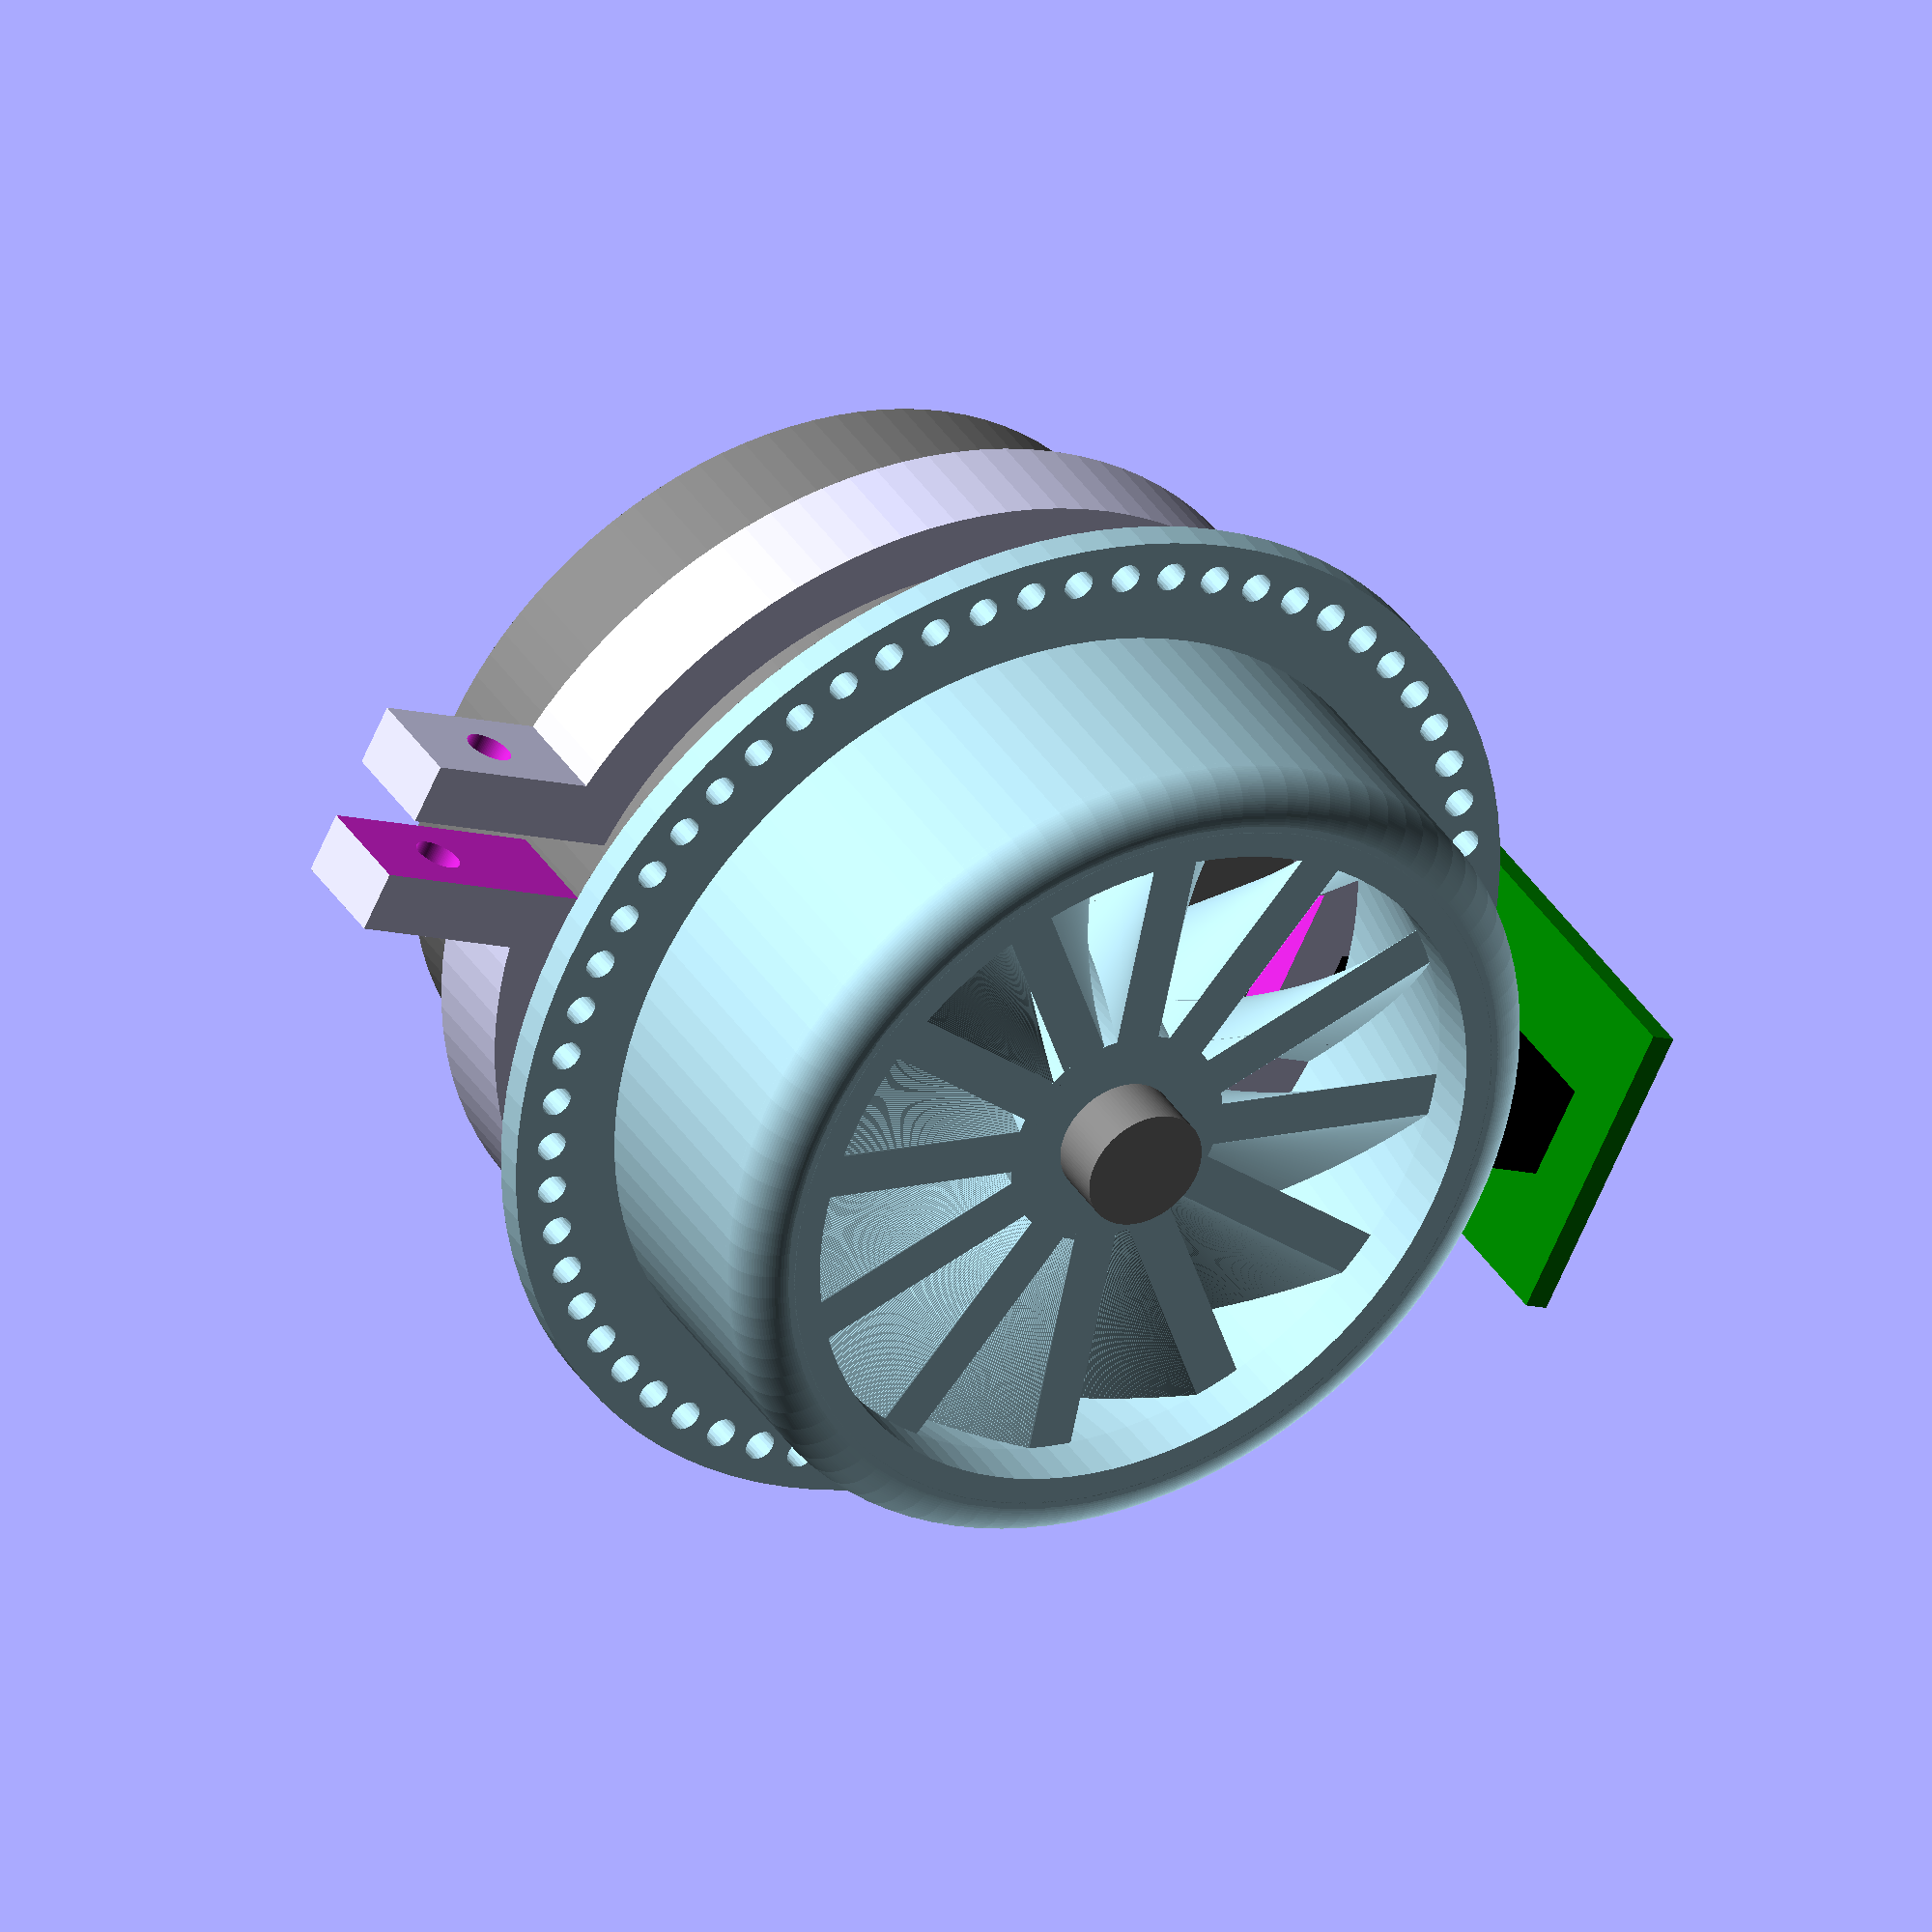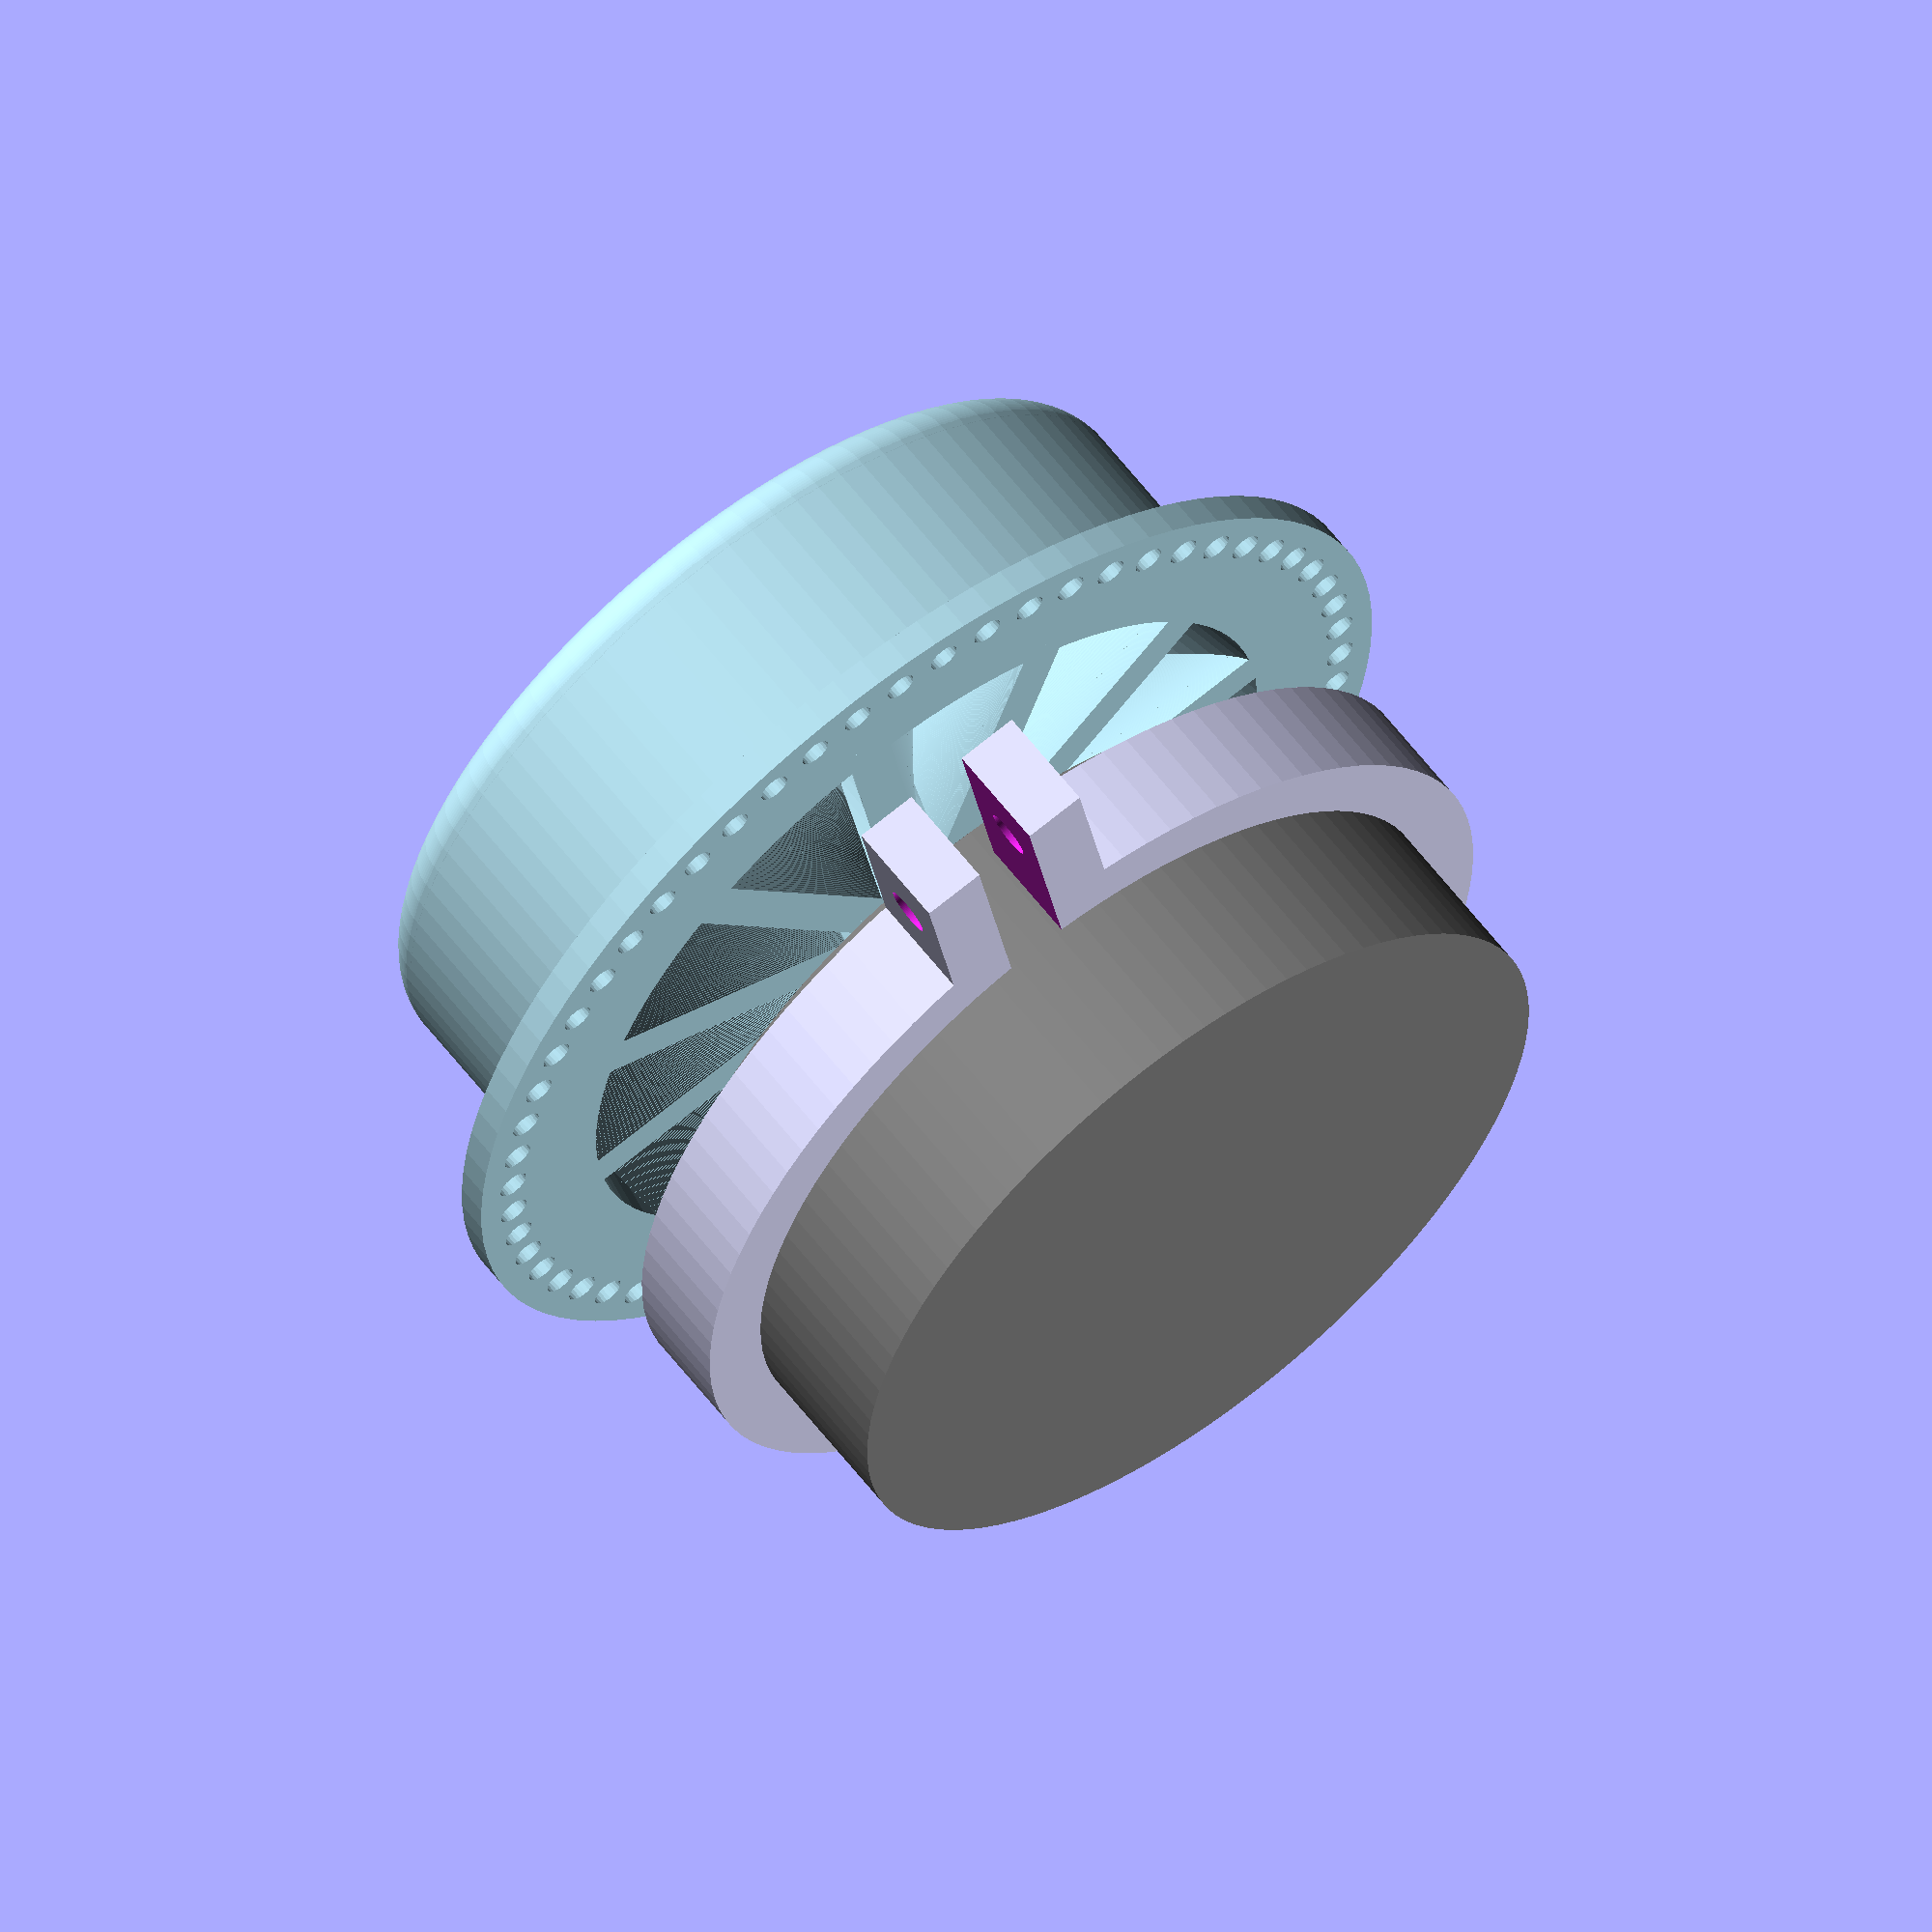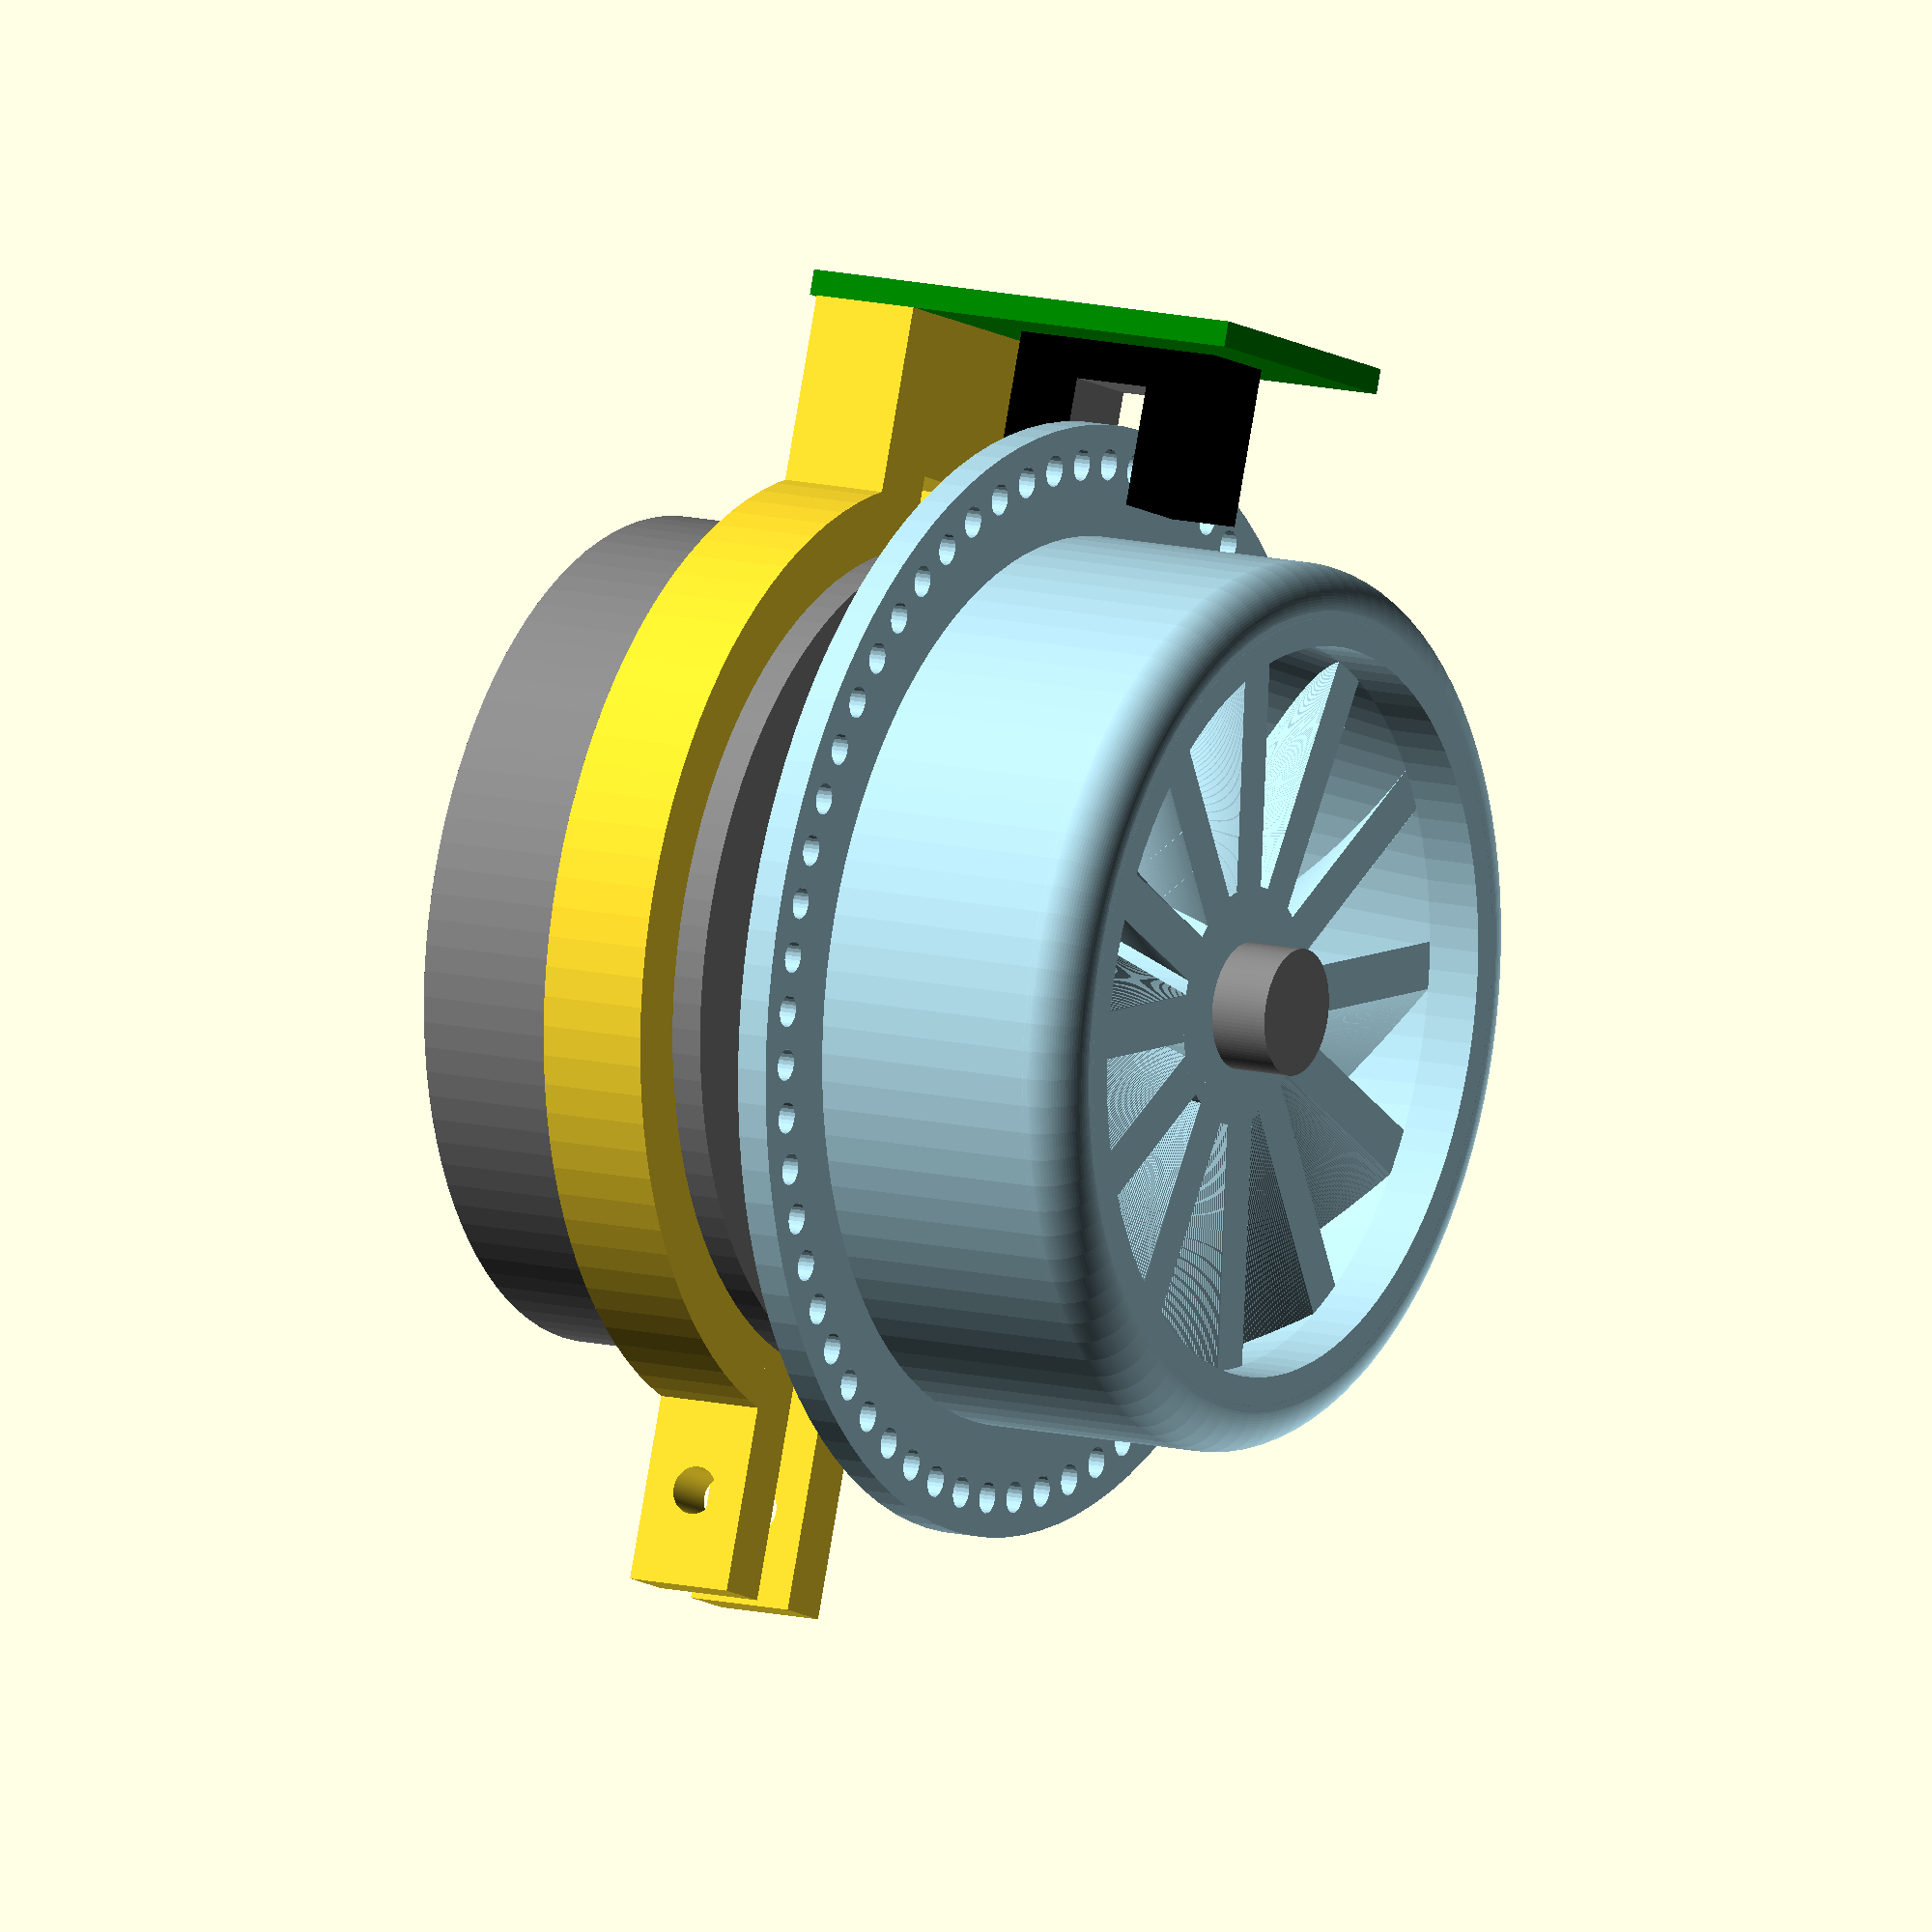
<openscad>

// rotor
module circular_round(cr, ct, r, pad)
{
	difference()
	{
		rotate_extrude(convexity=10, $fn = 100)
			translate([cr-ct-r+pad,ct-pad,0])
				square(r+pad,r+pad);
		rotate_extrude(convexity=10, $fn = 100)
			translate([cr-ct-r,ct+r,0])
				circle(r=r,$fn=100);
	}
}

BladeThickness = 3;
NumberOfBlades = 12;
LayerHight = 0.1;
Width = 16.2;
BladeAngle = 45;
BladeLength = 27;

NumLayers = Width/LayerHight;

translate([0,0,10])
{
color("lightblue")
{
difference()
{
	cylinder(h=19.7,r=28, $fn=100);
	translate([0,0,16])
		cylinder(h=5,r=23, $fn=100);
	translate([0,0,-0.1])
		cylinder(h=16.3,r1=26, r2=23, $fn=100);
	translate([0,0,19.71])
		rotate(a=[180,0,0])
			circular_round(28.01, 0, 3, 0);
}
difference()
{
	union()
	{
		linear_extrude(height=Width, twist = -1 * BladeAngle, slices = Width / LayerHight, convexity=10)
			for(i=[0:NumberOfBlades-1])
				rotate(i*360/NumberOfBlades)
					translate([0,-0.5 * BladeThickness])
						square([BladeLength,BladeThickness]);
		cylinder(h=16.2,r=7.5, $fn=100);
	}
	translate([0,0,-0.1])
		cylinder(h=16.6,r=4, $fn=100);
}
difference()
{
	cylinder(h=2,r=35, $fn=100);
	translate([0,0,-0.1])
		cylinder(h=2.2,r=28, $fn=100);
	for(j=[0:59])
		rotate([0,0,6*j])
			translate([0,32.5,-0.1])
				cylinder(h=2.2,r=1, $fn=25);
}
}
}

// Opto Holder
translate([0,0,-7])
{
difference()
{
	union()
	{
		cylinder(h=7,r=30,$fn=100);
		// PCB Holder
		translate([-40,-10,0])
			cube([12,20,7]);
		translate([26,-6,0])
			cube([15,12,7]);
	}
	translate([0,0,-0.5])
		cylinder(h=8,r=26,$fn=100);
	translate([-30,-5,-0.5])
			cube([10,10,8]);
	translate([20,-2,-0.5])
			cube([25,4,8.5]);
	translate([35,-8,3.5])
		rotate([-90,0,0])
			cylinder(h=16,r=1.5,$fn=100);
	translate([-32.5,6,3.5])
		rotate([0,-90,0])
			cylinder(h=8,r=1,$fn=100);
	translate([-32.5,-6,3.5])
		rotate([0,-90,0])
			cylinder(h=8,r=1,$fn=100);
}
}


// Opto board

translate([-40,10,-7.5])
{
rotate([-180,-90,0])
{
translate([11.5,6.95,0])
difference()
{
	color("black",a=1.0)
		cube([14,6.1,10]);
	translate([4.5,-0.5,2.5])
		color("gray",a=1.0)
			cube([5,7,8]);
}
difference()
{
	translate([0,0,-1.6])
		color("green",a=1.0)
			cube([30,20,1.6]);
	translate([4,4,-2])
		cylinder(h=2.5,r=1.5,$fn=100);
	translate([4,16,-2])
		cylinder(h=2.5,r=1.5,$fn=100);
}
}
}

// Motor

translate([0,0,-18])
	color("gray",a=0.1)
		cylinder(h=20,r=26,$fn=100);
color("gray",a=0.1)
	cylinder(h=30,r=4,$fn=100);



</openscad>
<views>
elev=142.6 azim=26.9 roll=208.5 proj=o view=solid
elev=298.8 azim=279.6 roll=142.7 proj=o view=wireframe
elev=167.6 azim=289.4 roll=239.7 proj=o view=solid
</views>
